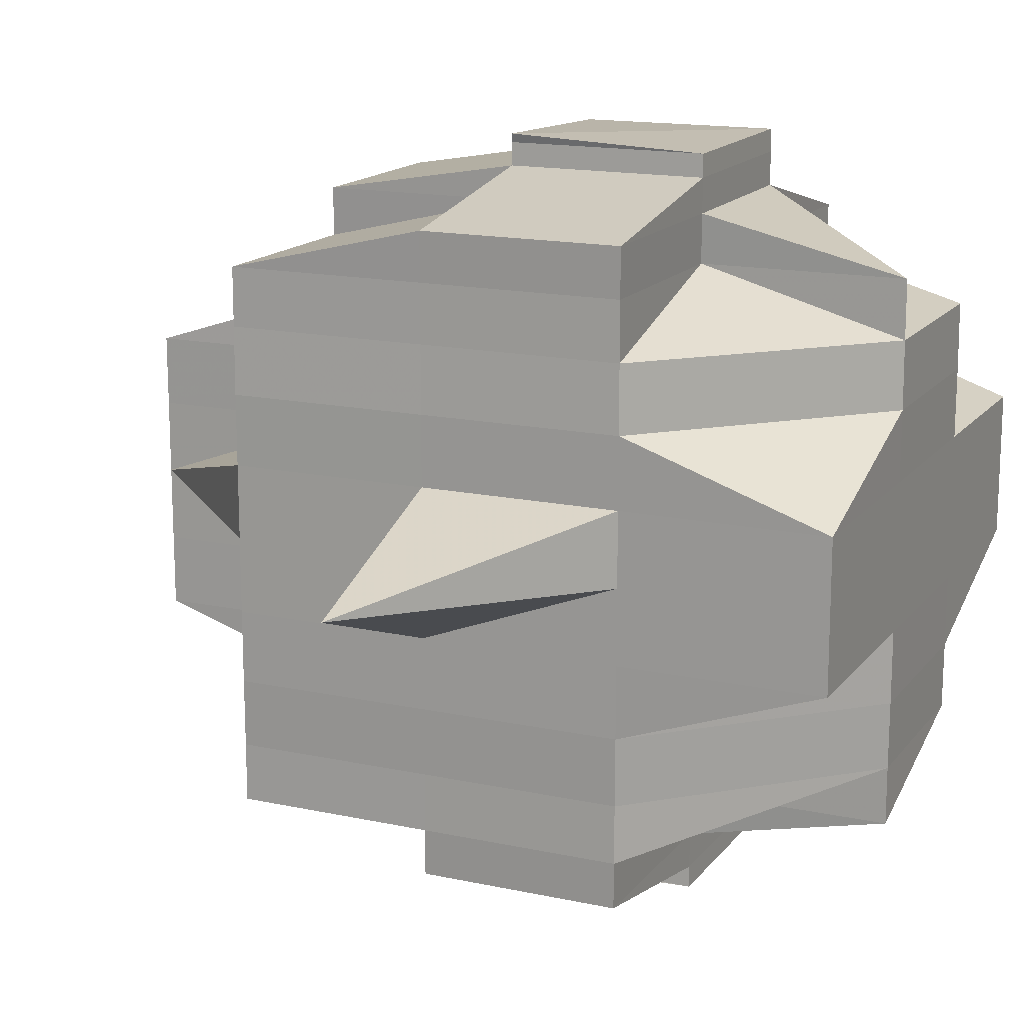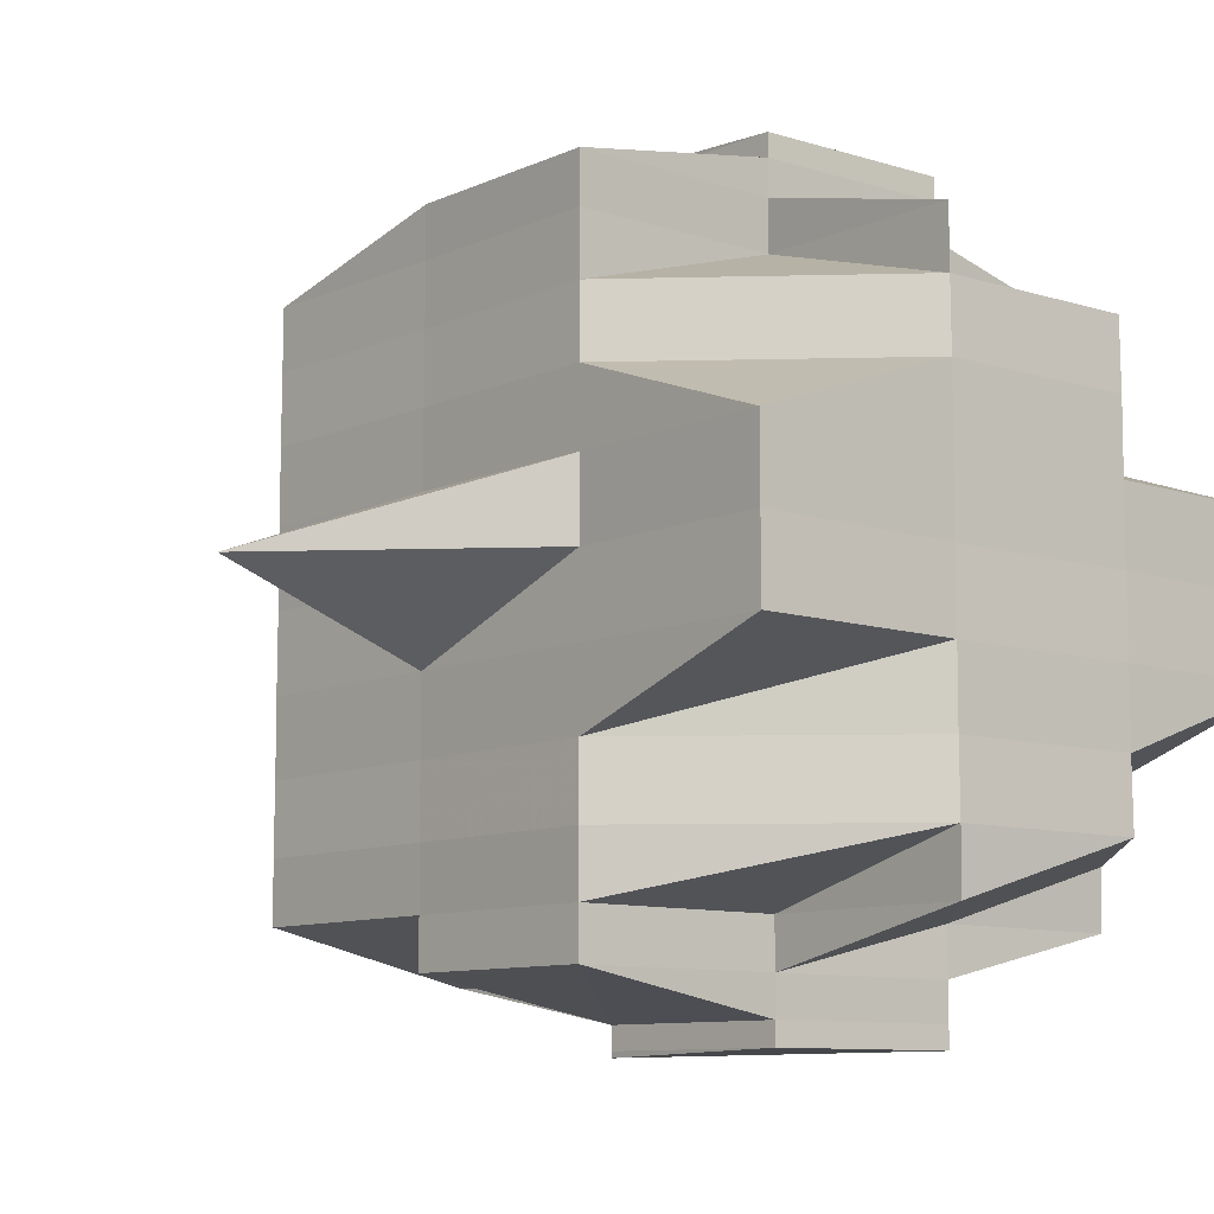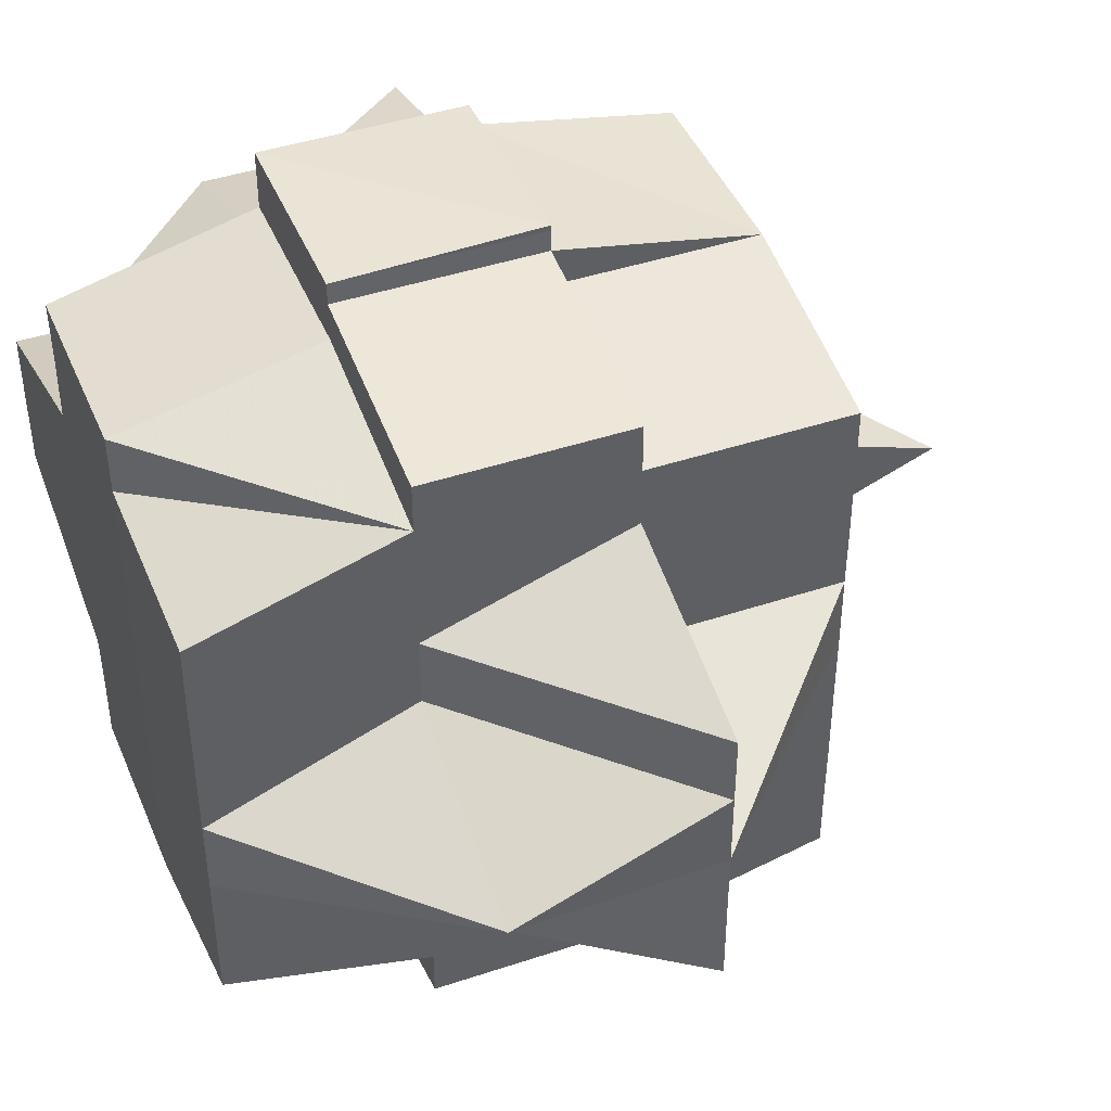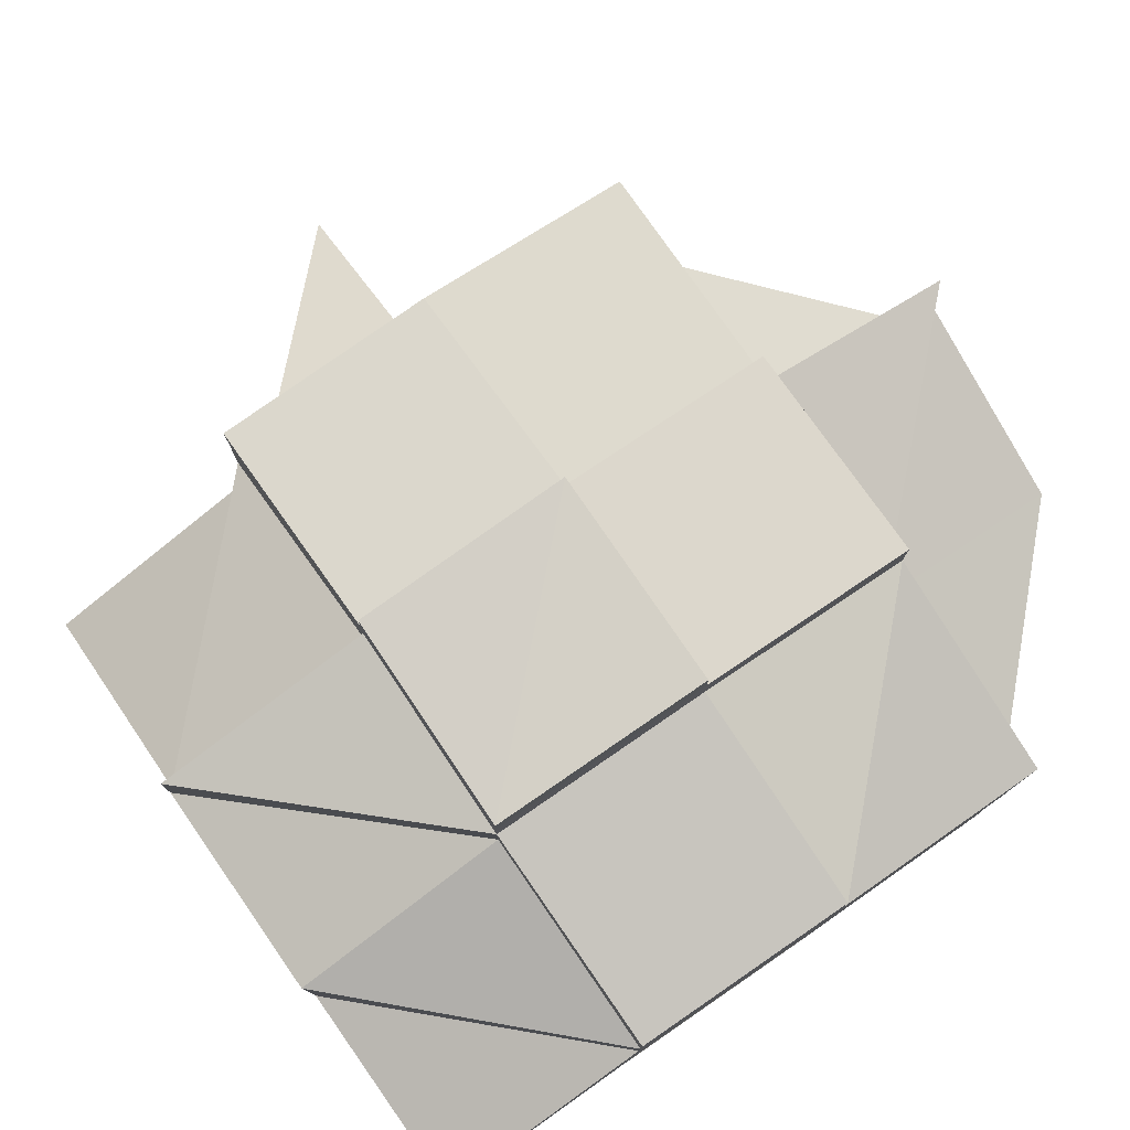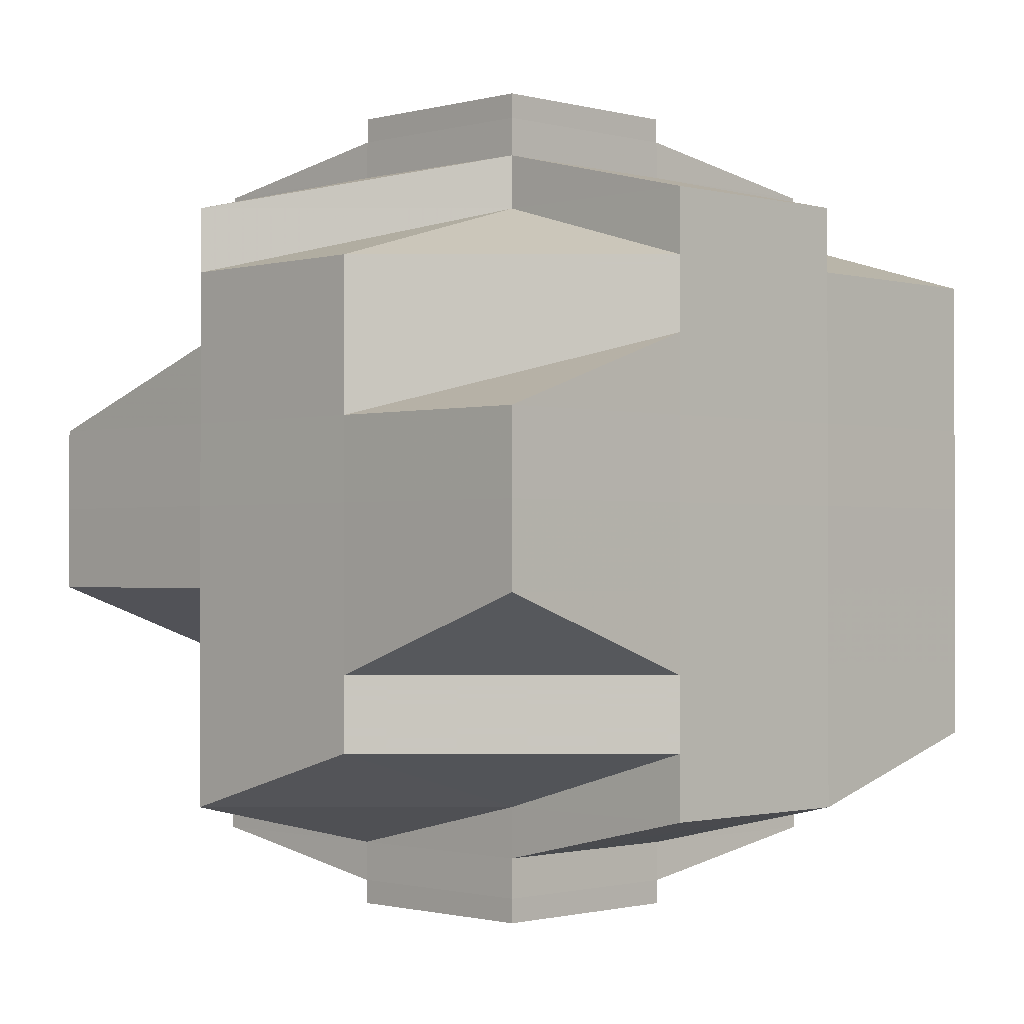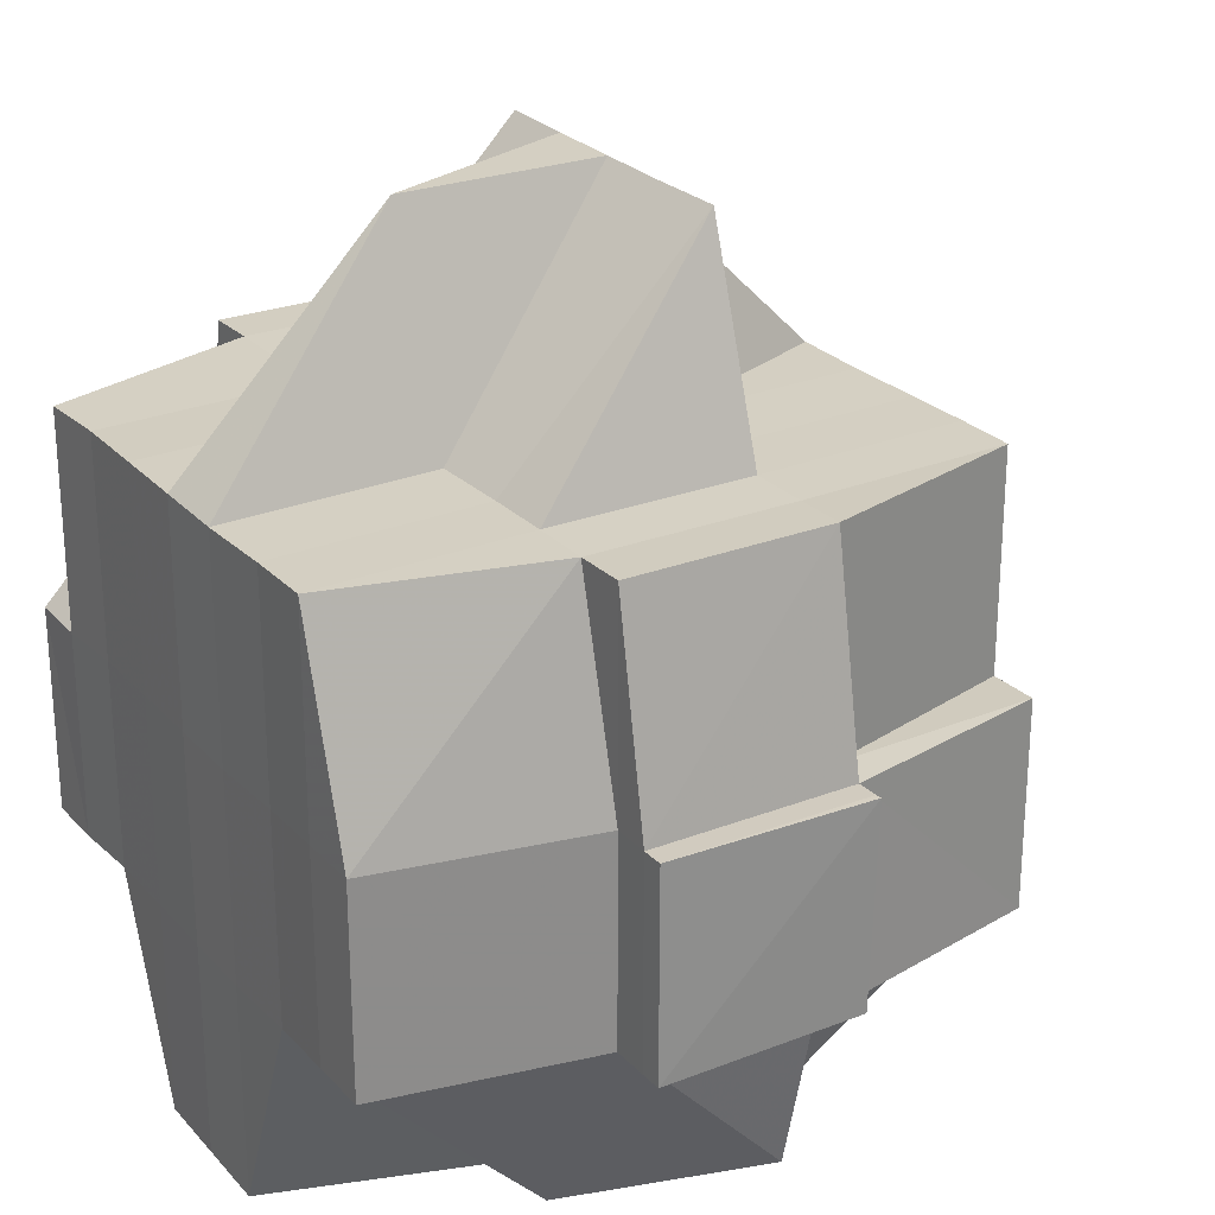
<metadata>
{"format":"obj","ext":"obj","renderer":"f3d","projection":"perspective","resolution":1024,"background":"white","views":[{"elev":15.6,"azim":-65.5,"up":"+Z"},{"elev":-9.4,"azim":-40.7,"up":"+Z"},{"elev":43.2,"azim":158.1,"up":"+Z"},{"elev":79.0,"azim":55.0,"up":"+Z"},{"elev":-1.1,"azim":45.1,"up":"+Z"},{"elev":25.6,"azim":147.3,"up":"+Y"}]}
</metadata>
<code>
o 622
v 2228 1854 11.1
v 2228 1854 11.1
v 2228 1854 11.1
v 2228 1854 11.1
v 2228 1854 11.1
v 2228 1854 11.1
v 2228 1854 11.11
v 2228 1854 11.11
v 2228 1854 11.11
v 2228 1854 11.11
v 2228 1854 11.11
v 2228 1854 11.11
v 2228 1854 11.11
v 2228 1854 11.11
v 2228 1854 11.11
v 2228 1854 11.11
v 2228 1854 11.11
v 2228 1854 11.11
v 2228 1854 11.1
v 2228 1854 11.1
v 2228 1854 11.11
v 2228 1854 11.11
v 2228 1854 11.11
v 2228 1854 11.11
v 2228 1854 11.11
v 2228 1854 11.11
v 2228 1854 11.11
v 2228 1854 11.11
v 2228 1854 11.11
v 2228 1854 11.11
v 2228 1854 11.11
v 2228 1854 11.11
v 2228 1854 11.11
v 2228 1854 11.11
v 2228 1854 11.11
v 2228 1854 11.11
v 2228 1854 11.11
v 2228 1854 11.11
v 2228 1854 11.11
v 2228 1854 11.11
v 2228 1854 11.11
v 2228 1854 11.11
v 2228 1854 11.12
v 2228 1854 11.12
v 2228 1854 11.12
v 2228 1854 11.12
v 2228 1854 11.12
v 2228 1854 11.12
v 2228 1854 11.12
v 2228 1854 11.12
v 2228 1854 11.11
v 2228 1854 11.12
v 2228 1854 11.12
v 2228 1854 11.12
v 2228 1854 11.12
v 2228 1854 11.13
v 2228 1854 11.12
v 2228 1854 11.12
v 2228 1854 11.12
v 2228 1854 11.12
v 2228 1854 11.12
v 2228 1854 11.12
v 2228 1854 11.12
v 2228 1854 11.13
v 2228 1854 11.12
v 2228 1854 11.12
v 2228 1854 11.11
v 2228 1854 11.12
v 2228 1854 11.12
v 2228 1854 11.12
v 2228 1854 11.12
v 2228 1854 11.12
v 2228 1854 11.13
v 2228 1854 11.13
v 2228 1854 11.12
v 2228 1854 11.13
v 2228 1854 11.13
v 2228 1854 11.13
v 2228 1854 11.11
v 2228 1854 11.12
v 2228 1854 11.12
v 2228 1854 11.12
v 2228 1854 11.12
v 2228 1854 11.12
v 2228 1854 11.12
v 2228 1854 11.12
v 2228 1854 11.12
v 2228 1854 11.13
v 2228 1854 11.12
v 2228 1854 11.11
v 2228 1854 11.11
v 2228 1854 11.12
v 2228 1854 11.12
v 2228 1854 11.12
v 2228 1854 11.13
v 2228 1854 11.13
v 2228 1854 11.13
v 2228 1854 11.13
v 2228 1854 11.13
v 2228 1854 11.13
v 2228 1854 11.13
v 2228 1854 11.13
v 2228 1854 11.13
v 2228 1854 11.13
v 2228 1854 11.13
v 2228 1854 11.14
v 2228 1854 11.14
v 2228 1854 11.13
v 2228 1854 11.14
v 2228 1854 11.13
v 2228 1854 11.13
v 2228 1854 11.14
v 2228 1854 11.13
v 2228 1854 11.12
v 2228 1854 11.12
v 2228 1854 11.13
v 2228 1854 11.12
v 2228 1854 11.12
v 2228 1854 11.12
v 2228 1854 11.12
v 2228 1854 11.11
v 2228 1854 11.12
v 2228 1854 11.12
v 2228 1854 11.12
v 2228 1854 11.12
v 2228 1854 11.13
v 2228 1854 11.13
v 2228 1854 11.13
v 2228 1854 11.13
v 2228 1854 11.11
v 2228 1854 11.11
v 2228 1854 11.11
v 2228 1854 11.11
v 2228 1854 11.11
v 2228 1854 11.11
v 2228 1854 11.11
v 2228 1854 11.11
v 2228 1854 11.11
v 2228 1854 11.11
v 2228 1854 11.11
v 2228 1854 11.11
v 2228 1854 11.11
v 2228 1854 11.12
v 2228 1854 11.11
v 2228 1854 11.11
v 2228 1854 11.12
v 2228 1854 11.12
v 2228 1854 11.12
v 2228 1854 11.12
v 2228 1854 11.12
v 2228 1854 11.12
v 2228 1854 11.11
v 2228 1854 11.12
v 2228 1854 11.12
v 2228 1854 11.12
v 2228 1854 11.12
v 2228 1854 11.12
v 2228 1854 11.13
v 2228 1854 11.12
v 2228 1854 11.12
v 2228 1854 11.12
v 2228 1854 11.12
v 2228 1854 11.13
v 2228 1854 11.13
v 2228 1854 11.13
v 2228 1854 11.13
v 2228 1854 11.13
v 2228 1854 11.13
v 2228 1854 11.13
v 2228 1854 11.13
v 2228 1854 11.13
v 2228 1854 11.13
v 2228 1854 11.12
v 2228 1854 11.13
v 2228 1854 11.13
v 2228 1854 11.13
v 2228 1854 11.13
v 2228 1854 11.14
v 2228 1854 11.13
v 2228 1854 11.14
v 2228 1854 11.14
v 2228 1854 11.14
v 2228 1854 11.14
v 2228 1854 11.13
v 2228 1854 11.14
v 2228 1854 11.13
v 2228 1854 11.14
v 2228 1854 11.14
v 2228 1854 11.14
v 2228 1854 11.14
v 2228 1854 11.14
v 2228 1854 11.14
v 2228 1854 11.14
v 2228 1854 11.14
v 2228 1854 11.14
v 2228 1854 11.14
v 2228 1854 11.14
v 2228 1854 11.14
v 2228 1854 11.14
v 2228 1854 11.14
v 2228 1854 11.13
v 2228 1854 11.14
v 2228 1854 11.14
v 2228 1854 11.13
v 2228 1854 11.13
v 2228 1854 11.13
v 2228 1854 11.14
v 2228 1854 11.14
v 2228 1854 11.14
v 2228 1854 11.13
v 2228 1854 11.1
v 2228 1854 11.1
v 2228 1854 11.1
v 2228 1854 11.1
v 2228 1854 11.1
v 2228 1854 11.1
v 2228 1854 11.11
v 2228 1854 11.1
v 2228 1854 11.11
v 2228 1854 11.11
v 2228 1854 11.11
v 2228 1854 11.11
v 2228 1854 11.11
v 2228 1854 11.1
v 2228 1854 11.11
v 2228 1854 11.1
v 2228 1854 11.11
v 2228 1854 11.11
v 2228 1854 11.1
v 2228 1854 11.11
v 2228 1854 11.11
v 2228 1854 11.11
v 2228 1854 11.11
v 2228 1854 11.11
v 2228 1854 11.11
v 2228 1854 11.11
v 2228 1854 11.11
v 2228 1854 11.11
v 2228 1854 11.11
v 2228 1854 11.11
v 2228 1854 11.11
v 2228 1854 11.11
v 2228 1854 11.11
v 2228 1854 11.11
v 2228 1854 11.11
v 2228 1854 11.12
v 2228 1854 11.11
v 2228 1854 11.11
v 2228 1854 11.11
v 2228 1854 11.11
v 2228 1854 11.12
v 2228 1854 11.12
v 2228 1854 11.12
v 2228 1854 11.12
v 2228 1854 11.12
v 2228 1854 11.12
v 2228 1854 11.12
v 2228 1854 11.12
v 2228 1854 11.13
v 2228 1854 11.13
v 2228 1854 11.13
v 2228 1854 11.13
v 2228 1854 11.13
v 2228 1854 11.13
v 2228 1854 11.13
v 2228 1854 11.13
v 2228 1854 11.13
v 2228 1854 11.13
v 2228 1854 11.13
v 2228 1854 11.14
v 2228 1854 11.13
v 2228 1854 11.13
v 2228 1854 11.14
v 2228 1854 11.14
v 2228 1854 11.13
v 2228 1854 11.14
v 2228 1854 11.14
v 2228 1854 11.14
v 2228 1854 11.14
v 2228 1854 11.14
v 2228 1854 11.14
v 2228 1854 11.14
v 2228 1854 11.13
v 2228 1854 11.14
v 2228 1854 11.14
v 2228 1854 11.13
v 2228 1854 11.14
v 2228 1854 11.14
v 2228 1854 11.14
v 2228 1854 11.14
v 2228 1854 11.14
v 2228 1854 11.14
v 2228 1854 11.14
v 2228 1854 11.14
v 2228 1854 11.14
v 2228 1854 11.14
v 2228 1854 11.14
v 2228 1854 11.14
v 2228 1854 11.14
v 2228 1854 11.14
v 2228 1854 11.14
v 2228 1854 11.14
v 2228 1854 11.14
v 2228 1854 11.14
v 2228 1854 11.14
v 2228 1854 11.14
v 2228 1854 11.14
v 2228 1854 11.14
v 2228 1854 11.14
v 2228 1854 11.11
v 2228 1854 11.11
v 2228 1854 11.11
v 2228 1854 11.11
v 2228 1854 11.11
v 2228 1854 11.12
v 2228 1854 11.12
v 2228 1854 11.12
v 2228 1854 11.12
v 2228 1854 11.13
v 2228 1854 11.13
v 2228 1854 11.12
v 2228 1854 11.13
v 2228 1854 11.13
v 2228 1854 11.13
v 2228 1854 11.13
v 2228 1854 11.14
v 2228 1854 11.14
v 2228 1854 11.14
v 2228 1854 11.14
v 2228 1854 11.14
v 2228 1854 11.14
v 2228 1854 11.14
v 2228 1854 11.14
v 2228 1854 11.14
v 2228 1854 11.14
v 2228 1854 11.14
v 2228 1854 11.14
v 2228 1854 11.14
v 2228 1854 11.14
v 2228 1854 11.14
v 2228 1854 11.14
v 2228 1854 11.14
v 2228 1854 11.14
v 2228 1854 11.14
v 2228 1854 11.14
v 2228 1854 11.14
v 2228 1854 11.14
v 2228 1854 11.14
f 1 2 3
f 4 5 3
f 6 7 1
f 8 9 5
f 7 10 11
f 11 12 2
f 13 14 12
f 15 16 8
f 16 17 18
f 19 15 20
f 21 22 14
f 23 21 24
f 25 26 21
f 21 27 28
f 29 27 21
f 27 30 28
f 28 30 31
f 32 31 33
f 33 34 35
f 36 37 34
f 30 38 37
f 39 40 35
f 41 42 40
f 43 44 38
f 45 46 44
f 47 48 46
f 43 45 49
f 49 50 51
f 52 53 50
f 54 55 52
f 55 56 57
f 58 45 43
f 59 58 60
f 58 61 45
f 62 63 58
f 63 64 61
f 65 61 58
f 66 58 43
f 66 43 30
f 30 43 67
f 27 66 30
f 61 68 69
f 70 66 27
f 29 70 27
f 70 71 66
f 72 70 29
f 73 74 68
f 61 73 75
f 76 73 61
f 76 77 73
f 73 77 78
f 79 72 29
f 72 80 70
f 80 71 70
f 81 80 72
f 71 82 83
f 84 81 72
f 84 72 79
f 85 86 80
f 80 87 71
f 86 88 87
f 89 87 80
f 79 90 91
f 87 92 71
f 71 92 93
f 92 94 82
f 87 95 92
f 96 95 87
f 88 97 95
f 95 98 92
f 98 99 94
f 92 98 65
f 95 100 98
f 101 100 95
f 100 102 98
f 98 102 76
f 102 77 76
f 100 103 102
f 102 104 77
f 103 104 102
f 104 105 77
f 104 106 105
f 107 106 108
f 106 109 110
f 77 105 111
f 103 112 104
f 77 111 78
f 78 111 113
f 78 113 57
f 57 113 114
f 57 114 115
f 113 116 117
f 115 117 118
f 115 118 119
f 120 119 121
f 122 123 115
f 124 122 125
f 126 127 116
f 128 129 127
f 130 124 131
f 132 130 133
f 67 131 133
f 134 133 135
f 136 133 137
f 136 138 9
f 133 139 138
f 133 131 140
f 131 141 140
f 142 143 141
f 141 144 140
f 140 144 145
f 141 146 144
f 143 147 146
f 148 146 141
f 149 150 148
f 146 151 152
f 153 154 151
f 155 153 146
f 146 153 156
f 147 157 153
f 157 158 159
f 114 159 153
f 153 159 160
f 159 161 160
f 160 161 162
f 159 163 161
f 158 164 163
f 165 163 159
f 166 167 165
f 167 168 169
f 170 169 171
f 172 171 173
f 174 175 170
f 176 174 177
f 175 178 179
f 180 181 179
f 180 182 183
f 179 181 184
f 181 185 184
f 179 184 186
f 187 188 182
f 189 188 190
f 191 190 192
f 193 188 194
f 195 193 196
f 196 197 198
f 199 194 200
f 199 200 201
f 202 187 199
f 203 202 199
f 204 203 205
f 205 201 206
f 205 199 128
f 207 199 205
f 208 209 207
f 111 206 210
f 111 205 126
f 105 205 111
f 211 212 213
f 212 214 215
f 216 217 218
f 217 219 220
f 220 221 222
f 222 223 224
f 225 222 226
f 227 221 225
f 226 228 229
f 221 230 228
f 231 232 221
f 233 234 223
f 233 235 234
f 236 233 11
f 236 237 233
f 221 145 236
f 140 145 221
f 145 238 230
f 239 237 240
f 237 91 241
f 242 243 237
f 237 79 244
f 245 79 237
f 245 84 79
f 246 84 245
f 247 246 245
f 247 248 238
f 156 246 247
f 145 247 249
f 144 247 145
f 250 251 247
f 251 252 246
f 246 162 84
f 160 162 246
f 162 253 84
f 253 81 84
f 253 254 81
f 162 255 253
f 255 254 253
f 161 255 162
f 254 256 257
f 258 259 255
f 255 260 254
f 259 261 260
f 262 260 255
f 260 263 254
f 254 263 89
f 263 264 256
f 263 265 264
f 260 266 263
f 267 266 260
f 266 101 263
f 261 268 266
f 266 269 101
f 268 270 269
f 271 269 266
f 269 272 101
f 101 272 100
f 272 103 100
f 272 112 103
f 269 273 272
f 185 273 269
f 274 112 275
f 276 277 185
f 277 278 279
f 185 280 273
f 273 280 281
f 273 282 283
f 280 284 282
f 112 284 285
f 112 285 286
f 287 288 112
f 289 290 284
f 280 289 291
f 292 293 290
f 294 280 295
f 296 297 280
f 297 292 298
f 299 300 294
f 300 301 302
f 298 303 304
f 305 306 303
f 288 305 304
f 306 307 308
f 304 308 309
f 304 309 109
f 310 311 312
f 313 314 311
f 315 316 317
f 318 319 316
f 163 320 321
f 186 322 320
f 163 186 262
f 323 186 163
f 164 324 186
f 186 184 267
f 184 325 322
f 184 279 325
f 326 327 328
f 329 330 331
f 332 333 334
f 333 335 336
f 334 337 338
f 339 340 337
f 341 340 335
f 342 341 343
f 344 345 346
f 346 347 348

</code>
